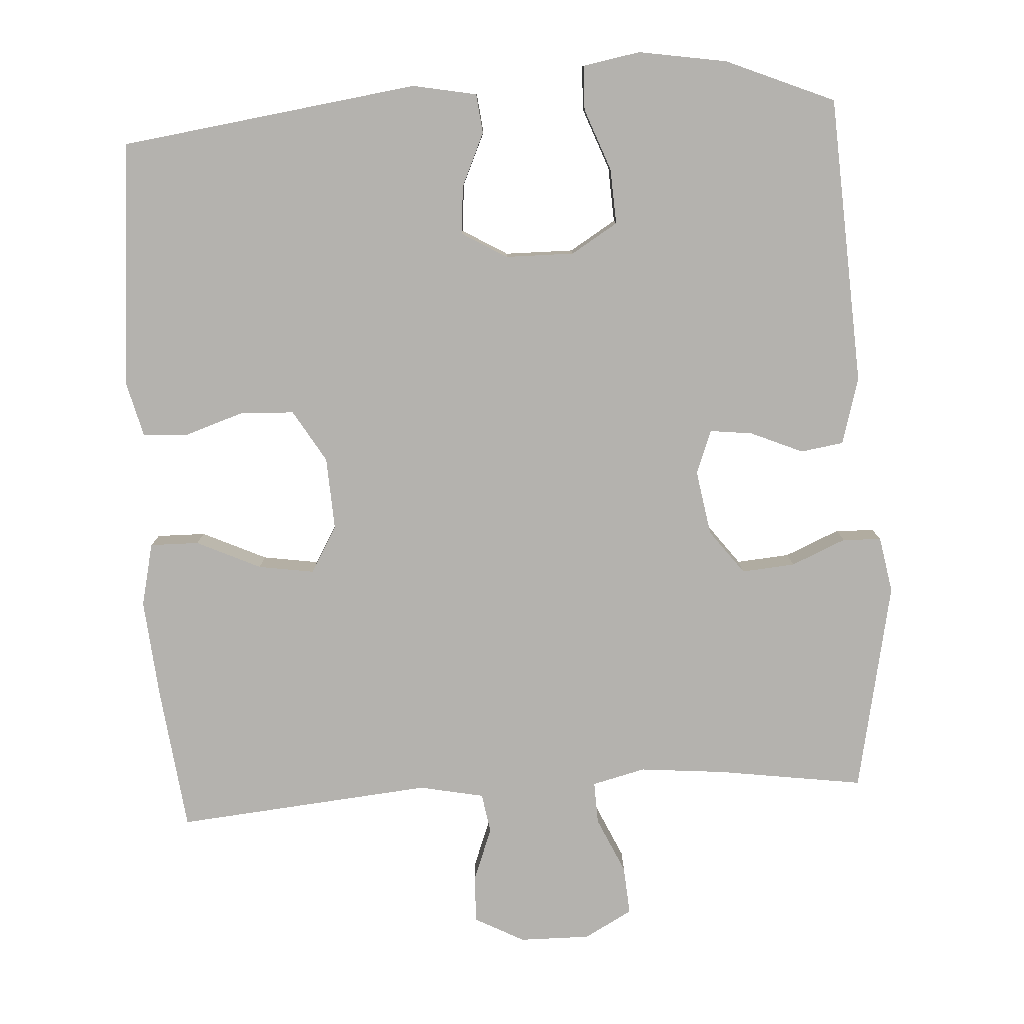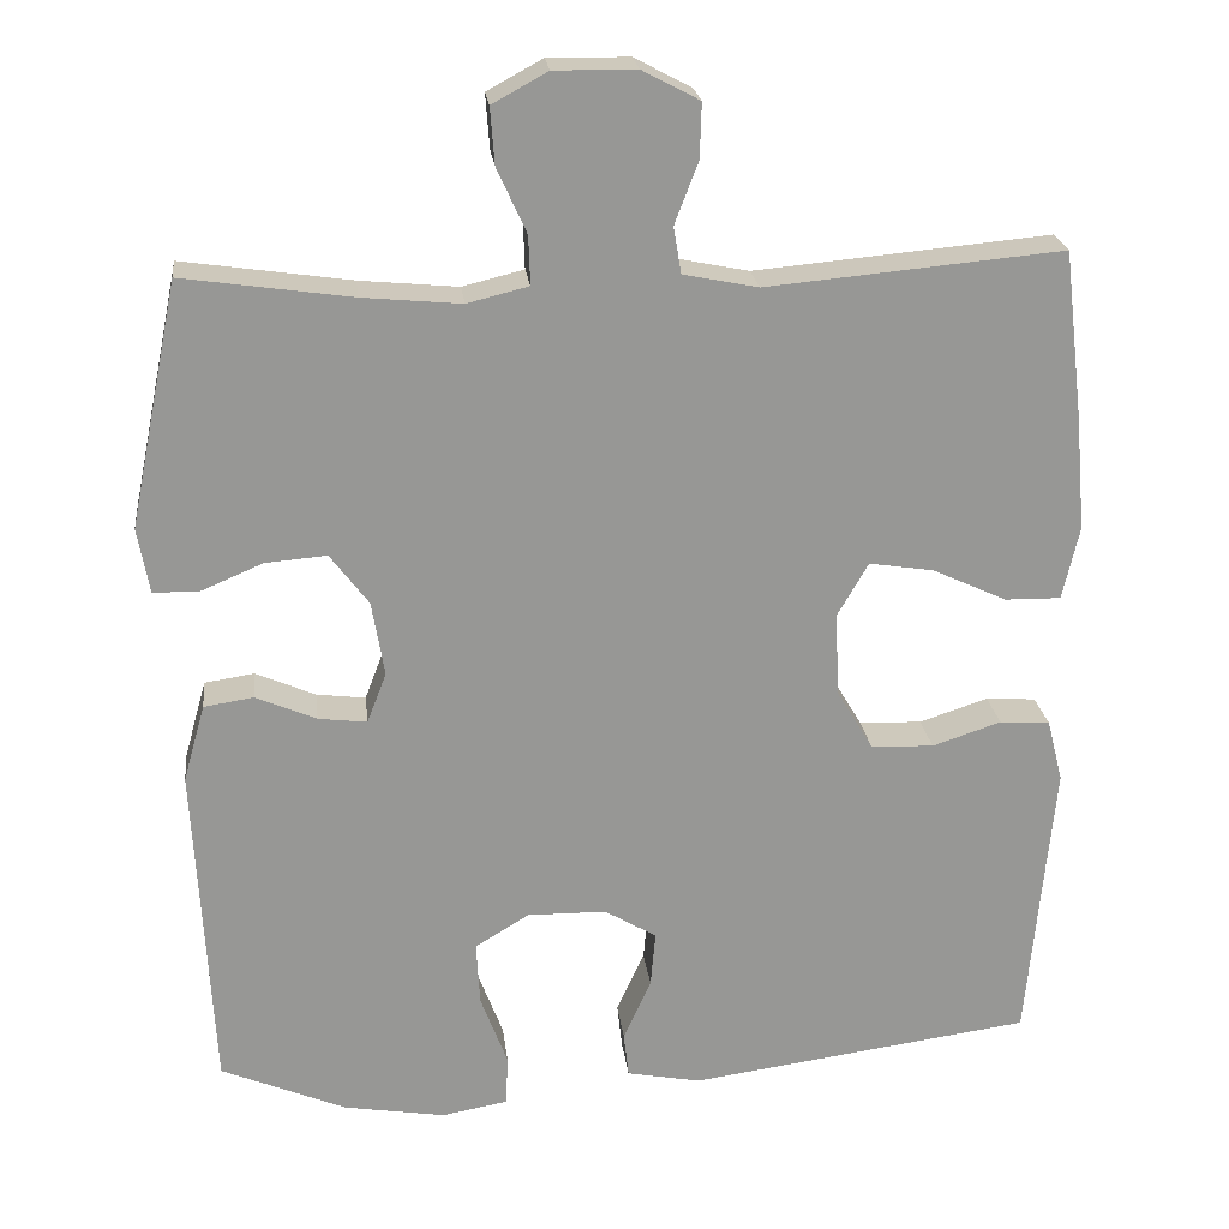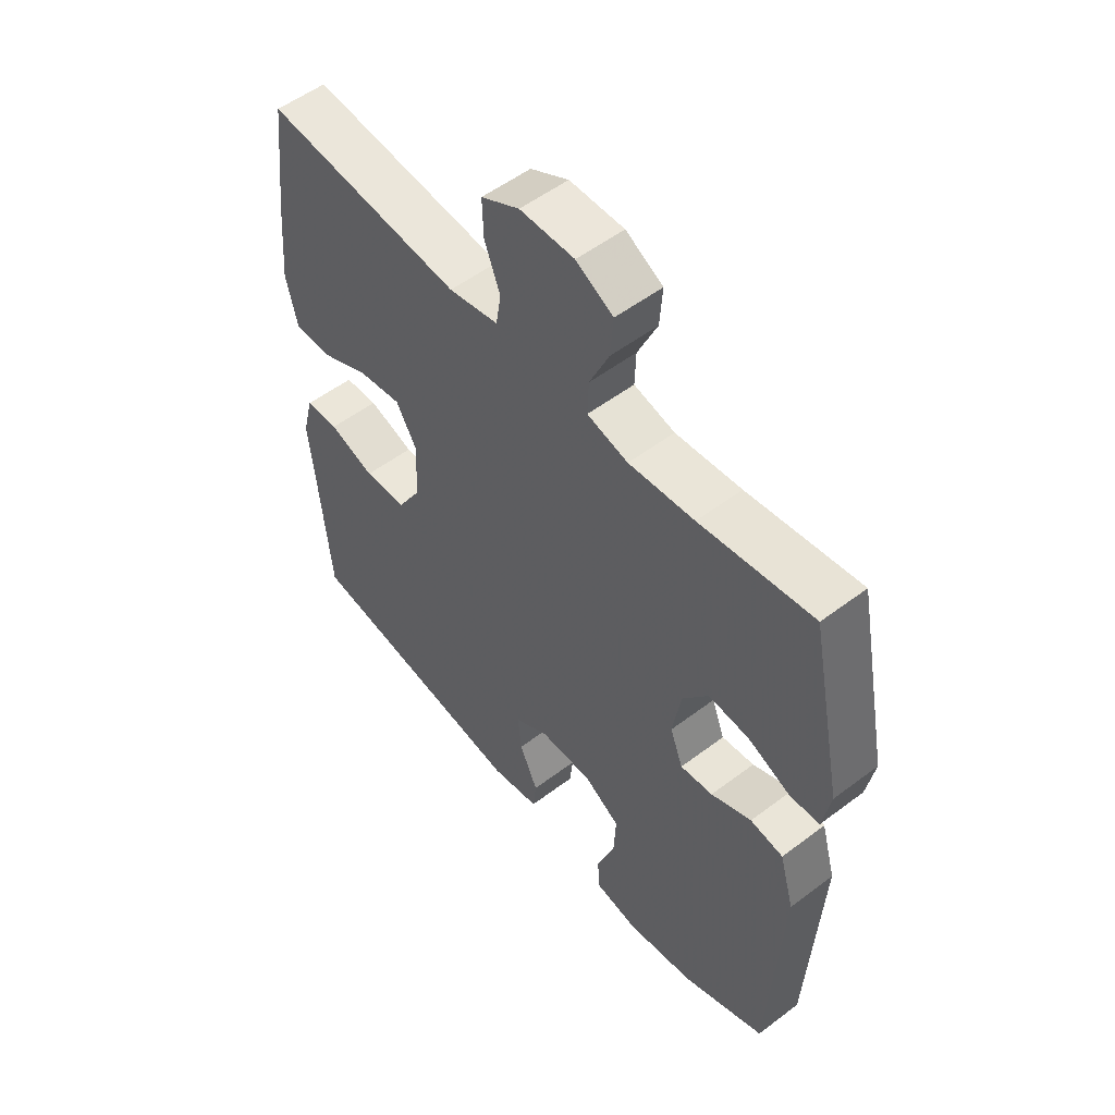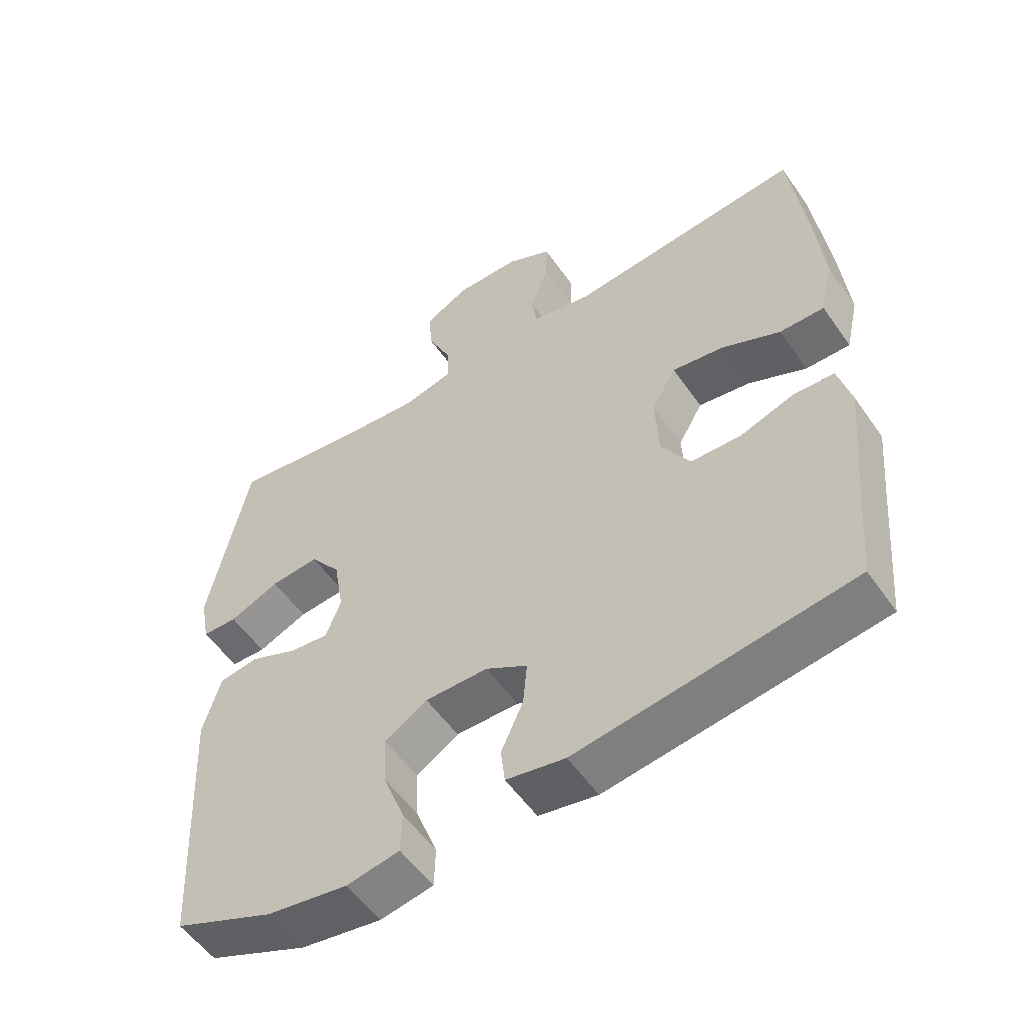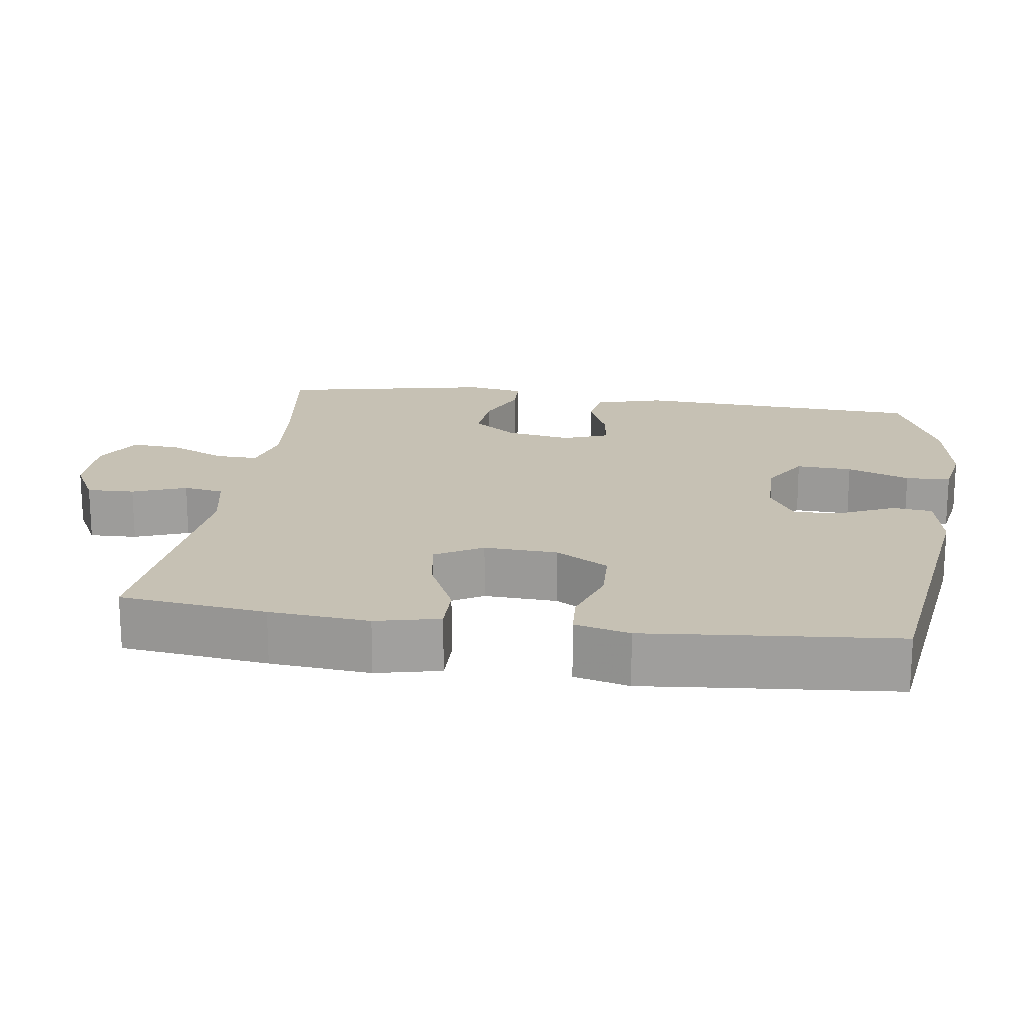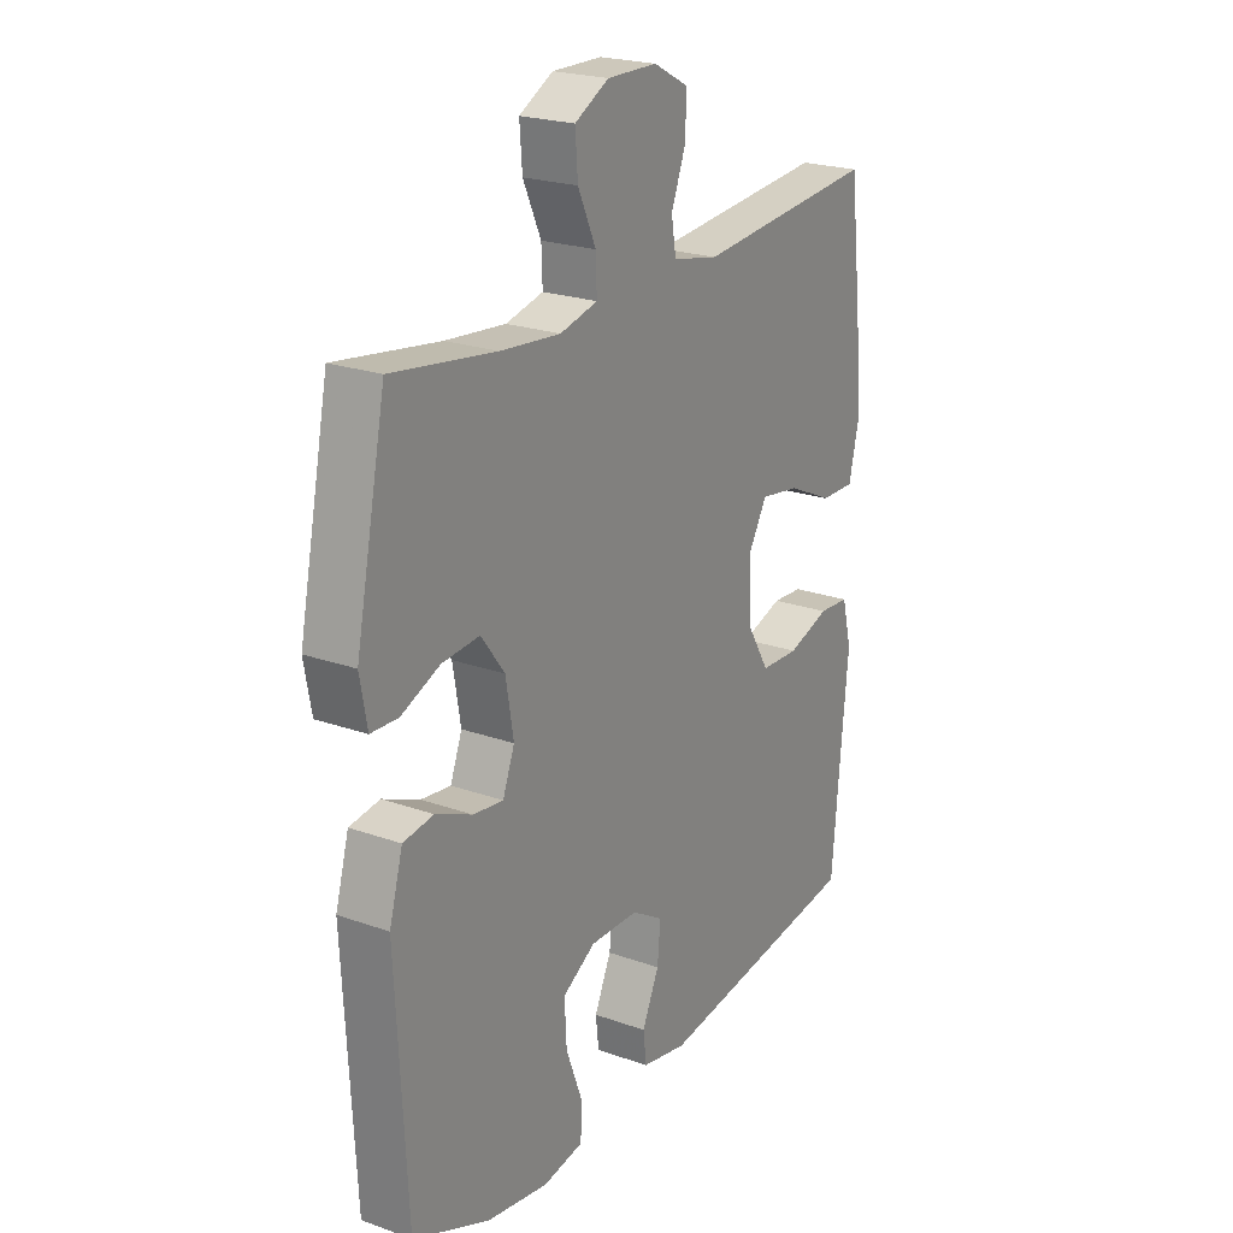
<metadata>
{"format":"obj","ext":"obj","renderer":"f3d","projection":"perspective","resolution":1024,"background":"white","views":[{"elev":-79.7,"azim":-176.5,"up":"+Y"},{"elev":22.3,"azim":-6.6,"up":"+Z"},{"elev":53.8,"azim":-128.9,"up":"+Z"},{"elev":-54.8,"azim":34.3,"up":"+Z"},{"elev":18.6,"azim":98.2,"up":"+Y"},{"elev":22.4,"azim":-58.4,"up":"+Z"}]}
</metadata>
<code>
v -0.5 0.07 -0.5
v -0.521 0.07 -0.104
v -0.495 0.07 -0.012
v -0.436 0.07 -0.003
v -0.364 0.07 -0.034
v -0.306 0.07 -0.041
v -0.283 0.07 0.019
v -0.298 0.07 0.108
v -0.344 0.07 0.169
v -0.417 0.07 0.163
v -0.492 0.07 0.131
v -0.545 0.07 0.133
v -0.559 0.07 0.21
v -0.5 0.07 0.5
v -0.299 0.07 0.471
v -0.182 0.07 0.46
v -0.109 0.07 0.478
v -0.111 0.07 0.536
v -0.146 0.07 0.613
v -0.151 0.07 0.68
v -0.085 0.07 0.716
v 0.012 0.07 0.715
v 0.08 0.07 0.679
v 0.078 0.07 0.614
v 0.05 0.07 0.541
v 0.059 0.07 0.486
v 0.148 0.07 0.468
v 0.5 0.07 0.5
v 0.524 0.07 0.3
v 0.536 0.07 0.164
v 0.516 0.07 0.077
v 0.449 0.07 0.078
v 0.361 0.07 0.119
v 0.284 0.07 0.131
v 0.247 0.07 0.067
v 0.252 0.07 -0.033
v 0.295 0.07 -0.105
v 0.37 0.07 -0.108
v 0.452 0.07 -0.081
v 0.512 0.07 -0.085
v 0.531 0.07 -0.16
v 0.52 0.07 -0.276
v 0.5 0.07 -0.5
v 0.09 0.07 -0.556
v 0.002 0.07 -0.539
v -0.004 0.07 -0.485
v 0.029 0.07 -0.412
v 0.035 0.07 -0.346
v -0.027 0.07 -0.309
v -0.121 0.07 -0.308
v -0.185 0.07 -0.347
v -0.181 0.07 -0.423
v -0.149 0.07 -0.508
v -0.151 0.07 -0.569
v -0.23 0.07 -0.583
v -0.351 0.07 -0.563
v -0.5 0 -0.5
v -0.521 0 -0.104
v -0.495 0 -0.012
v -0.436 0 -0.003
v -0.364 0 -0.034
v -0.306 0 -0.041
v -0.283 0 0.019
v -0.298 0 0.108
v -0.344 0 0.169
v -0.417 0 0.163
v -0.492 0 0.131
v -0.545 0 0.133
v -0.559 0 0.21
v -0.5 0 0.5
v -0.299 0 0.471
v -0.182 0 0.46
v -0.109 0 0.478
v -0.111 0 0.536
v -0.146 0 0.613
v -0.151 0 0.68
v -0.085 0 0.716
v 0.012 0 0.715
v 0.08 0 0.679
v 0.078 0 0.614
v 0.05 0 0.541
v 0.059 0 0.486
v 0.148 0 0.468
v 0.5 0 0.5
v 0.524 0 0.3
v 0.536 0 0.164
v 0.516 0 0.077
v 0.449 0 0.078
v 0.361 0 0.119
v 0.284 0 0.131
v 0.247 0 0.067
v 0.252 0 -0.033
v 0.295 0 -0.105
v 0.37 0 -0.108
v 0.452 0 -0.081
v 0.512 0 -0.085
v 0.531 0 -0.16
v 0.52 0 -0.276
v 0.5 0 -0.5
v 0.09 0 -0.556
v 0.002 0 -0.539
v -0.004 0 -0.485
v 0.029 0 -0.412
v 0.035 0 -0.346
v -0.027 0 -0.309
v -0.121 0 -0.308
v -0.185 0 -0.347
v -0.181 0 -0.423
v -0.149 0 -0.508
v -0.151 0 -0.569
v -0.23 0 -0.583
v -0.351 0 -0.563
f 52 53 54 55
f 51 52 55 56
f 44 45 46 47
f 42 43 44 47
f 42 47 48
f 41 42 48 49
f 38 39 40 41
f 37 38 41 49
f 30 31 32 33
f 30 33 34
f 27 28 29 30
f 26 27 30 34
f 22 23 24 25
f 22 25 26
f 21 22 26
f 18 19 20 21
f 17 18 21 26
f 16 17 26 34
f 12 13 14 15
f 10 11 12 15
f 9 10 15 16
f 8 9 16 34
f 2 3 4 5
f 2 5 6
f 51 56 1 2
f 50 51 2 6
f 36 37 49 50
f 35 36 50 6
f 7 8 34 35
f 6 7 35
f 111 110 109 108
f 112 111 108 107
f 103 102 101 100
f 103 100 99 98
f 104 103 98
f 105 104 98 97
f 97 96 95 94
f 105 97 94 93
f 89 88 87 86
f 90 89 86
f 86 85 84 83
f 90 86 83 82
f 81 80 79 78
f 82 81 78
f 82 78 77
f 77 76 75 74
f 82 77 74 73
f 90 82 73 72
f 71 70 69 68
f 71 68 67 66
f 72 71 66 65
f 90 72 65 64
f 61 60 59 58
f 62 61 58
f 58 57 112 107
f 62 58 107 106
f 106 105 93 92
f 62 106 92 91
f 91 90 64 63
f 91 63 62
f 1 57 58 2
f 2 58 59 3
f 3 59 60 4
f 4 60 61 5
f 5 61 62 6
f 6 62 63 7
f 7 63 64 8
f 8 64 65 9
f 9 65 66 10
f 10 66 67 11
f 11 67 68 12
f 12 68 69 13
f 13 69 70 14
f 14 70 71 15
f 15 71 72 16
f 16 72 73 17
f 17 73 74 18
f 18 74 75 19
f 19 75 76 20
f 20 76 77 21
f 21 77 78 22
f 22 78 79 23
f 23 79 80 24
f 24 80 81 25
f 25 81 82 26
f 26 82 83 27
f 27 83 84 28
f 28 84 85 29
f 29 85 86 30
f 30 86 87 31
f 31 87 88 32
f 32 88 89 33
f 33 89 90 34
f 34 90 91 35
f 35 91 92 36
f 36 92 93 37
f 37 93 94 38
f 38 94 95 39
f 39 95 96 40
f 40 96 97 41
f 41 97 98 42
f 42 98 99 43
f 43 99 100 44
f 44 100 101 45
f 45 101 102 46
f 46 102 103 47
f 47 103 104 48
f 48 104 105 49
f 49 105 106 50
f 50 106 107 51
f 51 107 108 52
f 52 108 109 53
f 53 109 110 54
f 54 110 111 55
f 55 111 112 56
f 56 112 57 1

</code>
